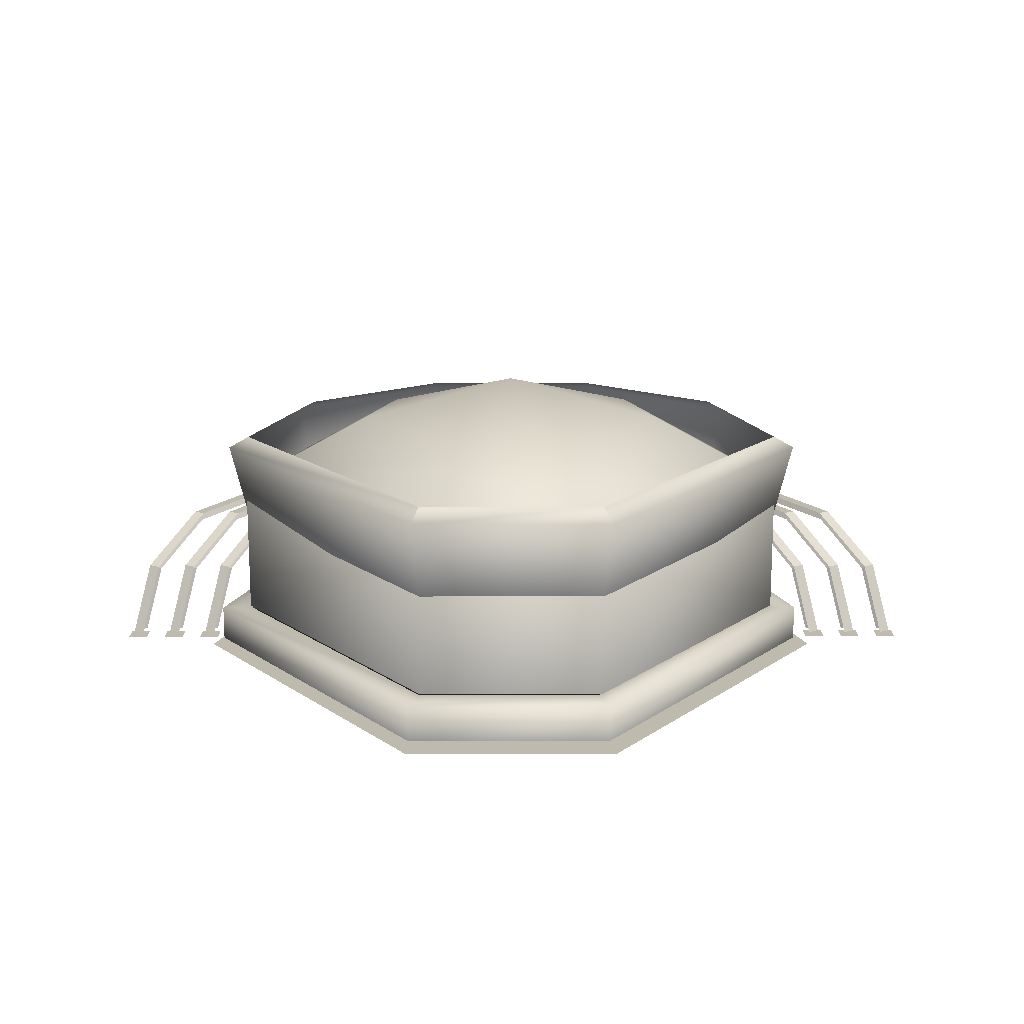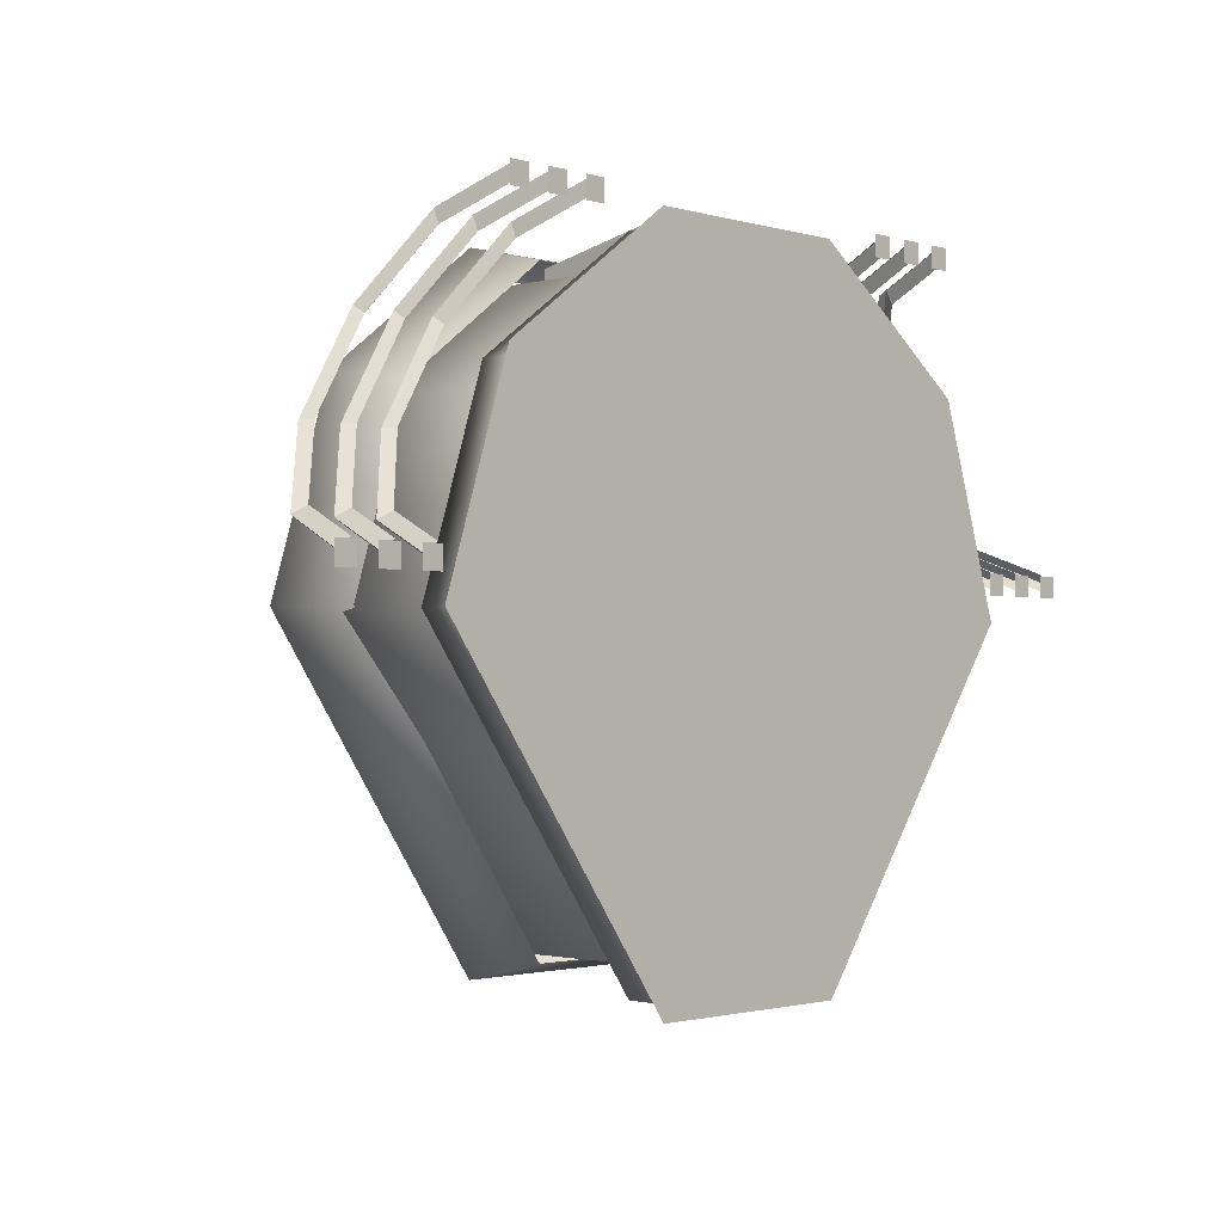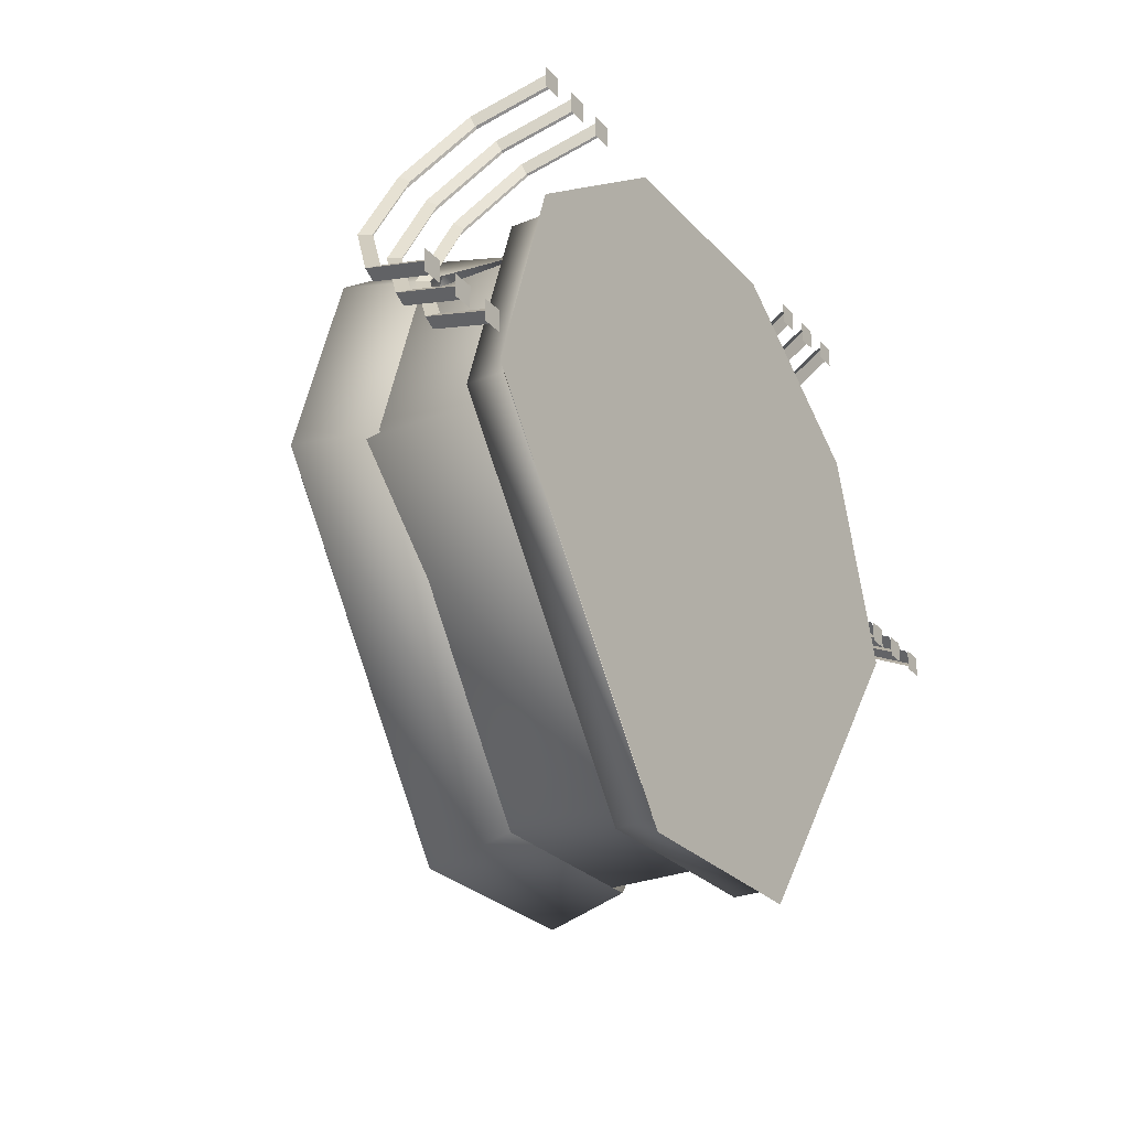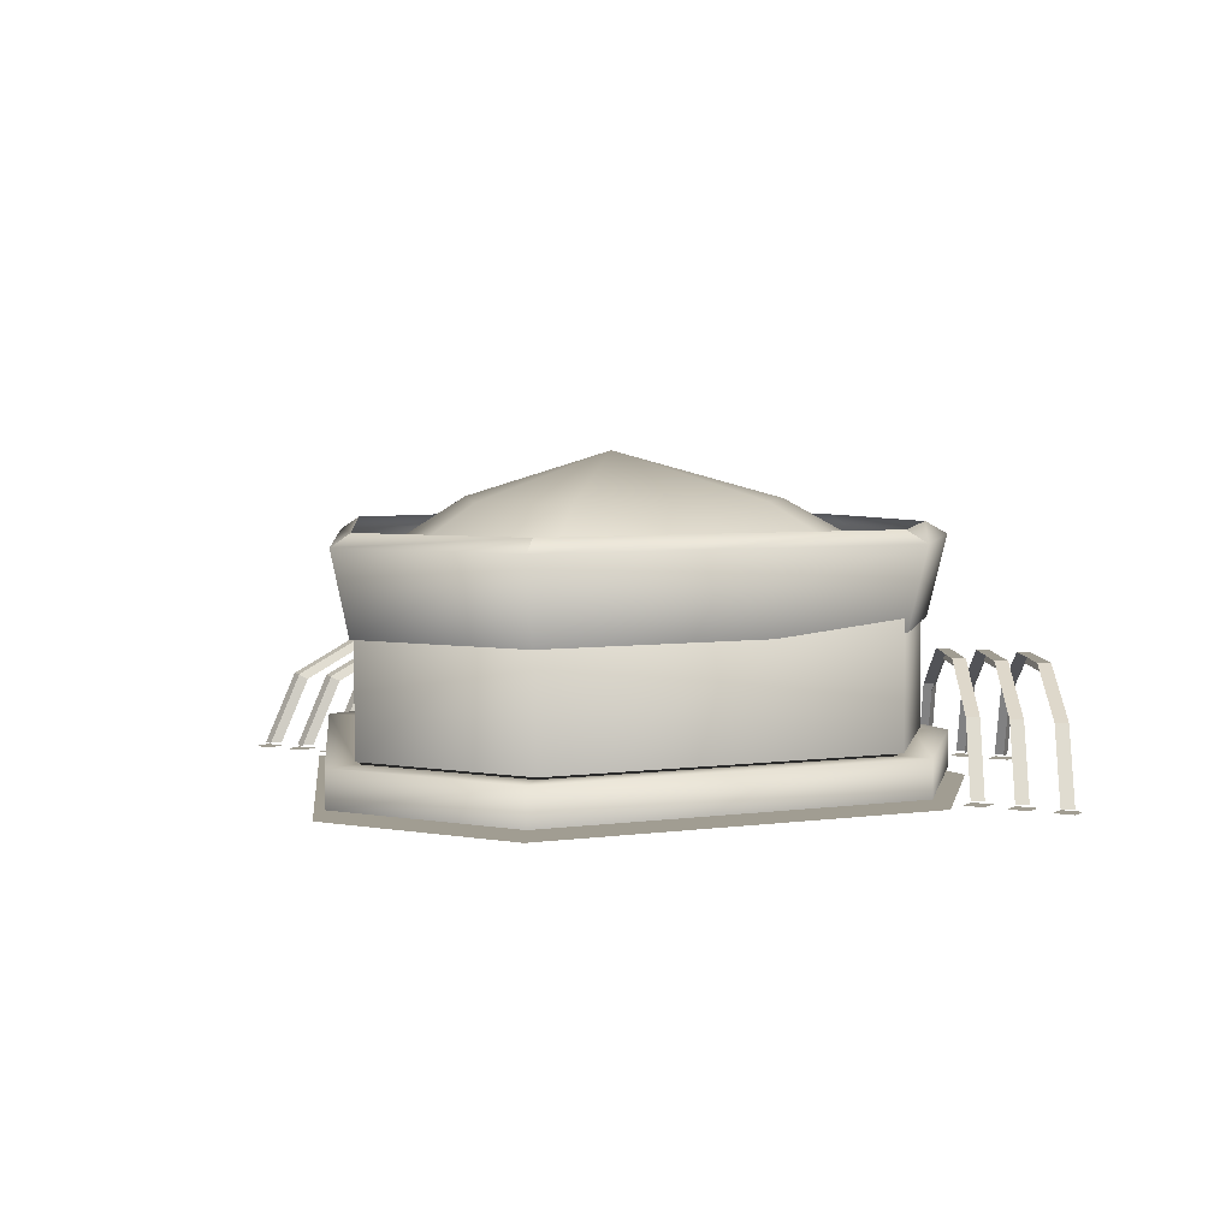
<metadata>
{"format":"obj","ext":"obj","renderer":"f3d","projection":"perspective","resolution":1024,"background":"white","views":[{"elev":15.7,"azim":179.9,"up":"+Y"},{"elev":-1.7,"azim":-46.5,"up":"+Z"},{"elev":-27.2,"azim":-57.5,"up":"+Z"},{"elev":4.6,"azim":-150.3,"up":"+Y"}]}
</metadata>
<code>
g polygon0
v 41.56 66.88 106.4
v 43.76 95.95 113.5
v -28.06 95.95 113.5
v -25.87 66.88 106.4
f 1 2 3 4
g polygon1
v -24.98 20.59 -105.8
v -98.97 20.59 -4
v -98.97 79.39 -4
v -24.98 79.39 -105.8
v -78.52 79.39 58.93
v -98.97 79.39 -4
v -98.97 20.59 -4
v -78.52 20.59 58.93
v -24.98 79.39 97.83
v -78.52 79.39 58.93
v -78.52 20.59 58.93
v -24.98 20.59 97.83
v 94.72 79.39 58.93
v 41.19 79.39 97.83
v 41.19 20.59 97.83
v 94.72 20.59 58.93
v 115.2 79.39 -4
v 94.72 79.39 58.93
v 94.72 20.59 58.93
v 115.2 20.59 -4
v 115.2 20.59 -4
v 41.19 20.59 -105.8
v 41.19 79.39 -105.8
v 115.2 79.39 -4
v -24.98 79.39 -105.8
v 41.19 79.39 -105.8
v 41.19 20.59 -105.8
v -24.98 20.59 -105.8
f 5 6 7 8
f 9 10 11 12
f 13 14 15 16
f 17 18 19 20
f 21 22 23 24
f 25 26 27 28
f 29 30 31 32
g polygon2
v 133.7 10.85 -4
v 46.92 10.85 -123.5
v 8.102 10.85 -4
v -30.73 10.85 -123.5
v -117.5 10.85 -4
f 33 34 35
f 34 36 35
f 35 36 37
v -117.5 10.85 -4
v -93.54 10.85 69.85
v 8.102 10.85 -4
v -30.73 10.85 115.5
v 46.92 10.85 115.5
f 38 39 40
f 39 41 40
f 40 41 42
v 46.92 10.85 115.5
v 109.7 10.85 69.85
v 8.102 10.85 -4
v 133.7 10.85 -4
f 43 44 45
f 44 46 45
g polygon3
v -28.06 95.95 -117.7
v -108.4 95.95 -2.102
v -100.4 100.4 -2.102
v -25.6 100.4 -109.8
v -108.4 95.95 -2.102
v -86.16 95.95 69.34
v -79.73 100.4 64.44
v -100.4 100.4 -2.102
v -86.16 95.95 69.34
v -28.06 95.95 113.5
v -25.6 100.4 105.6
v -79.73 100.4 64.44
v -28.06 95.95 113.5
v 43.76 95.95 113.5
v 41.3 100.4 105.6
v -25.6 100.4 105.6
v 43.76 95.95 113.5
v 101.9 95.95 69.34
v 95.43 100.4 64.44
v 41.3 100.4 105.6
v 101.9 95.95 69.34
v 124.1 95.95 -2.102
v 116.1 100.4 -2.102
v 95.43 100.4 64.44
v 124.1 95.95 -2.102
v 43.76 95.95 -117.7
v 41.3 100.4 -109.8
v 116.1 100.4 -2.102
v 43.76 95.95 -117.7
v -28.06 95.95 -117.7
v -25.6 100.4 -109.8
v 41.3 100.4 -109.8
v -25.87 66.88 -110.6
v -101.2 66.88 -2.102
v -108.4 95.95 -2.102
v -28.06 95.95 -117.7
v -86.16 95.95 69.34
v -108.4 95.95 -2.102
v -101.2 66.88 -2.102
v -80.41 66.88 64.96
v -28.06 95.95 113.5
v -86.16 95.95 69.34
v -80.41 66.88 64.96
v -25.87 66.88 106.4
v 101.9 95.95 69.34
v 43.76 95.95 113.5
v 41.56 66.88 106.4
v 96.11 66.88 64.96
v 124.1 95.95 -2.102
v 101.9 95.95 69.34
v 96.11 66.88 64.96
v 116.9 66.88 -2.102
v 116.9 66.88 -2.102
v 41.56 66.88 -110.6
v 43.76 95.95 -117.7
v 124.1 95.95 -2.102
v -28.06 95.95 -117.7
v 43.76 95.95 -117.7
v 41.56 66.88 -110.6
v -25.87 66.88 -110.6
f 47 48 49 50
f 51 52 53 54
f 55 56 57 58
f 59 60 61 62
f 63 64 65 66
f 67 68 69 70
f 71 72 73 74
f 75 76 77 78
f 79 80 81 82
f 83 84 85 86
f 87 88 89 90
f 91 92 93 94
f 95 96 97 98
f 99 100 101 102
f 103 104 105 106
g polygon4
v 26.67 108.7 -61.16
v 68.2 108.7 -4
v 117.4 81.7 -4
v 41.86 81.7 -107.9
v -10.48 108.7 -61.16
v -25.66 81.7 -107.9
v -101.1 81.7 -4
v -52.01 108.7 -4
v -40.52 108.7 31.33
v -52.01 108.7 -4
v -101.1 81.7 -4
v -80.28 81.7 60.22
v -10.48 108.7 53.16
v -40.52 108.7 31.33
v -80.28 81.7 60.22
v -25.66 81.7 99.91
v 26.67 108.7 53.16
v -10.48 108.7 53.16
v -25.66 81.7 99.91
v 41.86 81.7 99.91
v 56.73 108.7 31.33
v 26.67 108.7 53.16
v 41.86 81.7 99.91
v 96.48 81.7 60.22
v 68.2 108.7 -4
v 56.73 108.7 31.33
v 96.48 81.7 60.22
v 117.4 81.7 -4
v -10.48 108.7 -61.16
v 26.67 108.7 -61.16
v 41.86 81.7 -107.9
v -25.66 81.7 -107.9
f 107 108 109 110
f 111 112 113 114
f 115 116 117 118
f 119 120 121 122
f 123 124 125 126
f 127 128 129 130
f 131 132 133 134
f 135 136 137 138
v 26.67 108.7 -61.16
v 8.102 125.4 -4
v 68.2 108.7 -4
v -52.01 108.7 -4
v 8.102 125.4 -4
v -10.48 108.7 -61.16
v -52.01 108.7 -4
v -40.52 108.7 31.33
v 8.102 125.4 -4
v -40.52 108.7 31.33
v -10.48 108.7 53.16
v 8.102 125.4 -4
v -10.48 108.7 53.16
v 26.67 108.7 53.16
v 8.102 125.4 -4
v 26.67 108.7 53.16
v 56.73 108.7 31.33
v 8.102 125.4 -4
v 56.73 108.7 31.33
v 68.2 108.7 -4
v 8.102 125.4 -4
v 26.67 108.7 -61.16
v -10.48 108.7 -61.16
v 8.102 125.4 -4
f 139 140 141
f 142 143 144
f 145 146 147
f 148 149 150
f 151 152 153
f 154 155 156
f 157 158 159
f 160 161 162
g polygon5
v -28.27 13.7 110.3
v -28.27 27 110.3
v -88.37 13.7 66.64
v -88.37 27 66.64
v -111.3 13.7 -4
v -111.3 27 -4
v -28.27 13.7 -118.3
v -28.27 27 -118.3
v 46 13.7 -118.3
v 46 27 -118.3
v 129 13.7 -4
v 129 27 -4
v 106.1 13.7 66.64
v 106.1 27 66.64
v 46 13.7 110.3
v 46 27 110.3
f 163 164 165
f 164 166 165
f 165 166 167
f 166 168 167
f 167 168 169
f 168 170 169
f 169 170 171
f 170 172 171
f 171 172 173
f 172 174 173
f 173 174 175
f 174 176 175
f 175 176 177
f 176 178 177
v -28.27 27 110.3
v -24.4 27 98.37
v -88.37 27 66.64
v -78.22 27 59.27
v -111.3 27 -4
v -98.77 27 -4
v -28.27 27 -118.3
v -24.4 27 -106.4
v 46 27 -118.3
v 42.12 27 -106.4
v 129 27 -4
v 116.5 27 -4
v 106.1 27 66.64
v 95.94 27 59.27
v 46 27 110.3
v 42.3 27 98.37
f 179 180 181
f 180 182 181
f 181 182 183
f 182 184 183
f 183 184 185
f 184 186 185
f 185 186 187
f 186 188 187
f 187 188 189
f 188 190 189
f 189 190 191
f 190 192 191
f 191 192 193
f 192 194 193
v -80.28 27.95 60.22
v -80.28 81.7 60.22
v -101.1 27.95 -4
v -101.1 81.7 -4
v -25.66 27.95 -107.9
v -25.66 81.7 -107.9
v 41.86 27.95 -107.9
v 41.86 81.7 -107.9
v 117.4 27.95 -4
v 117.4 81.7 -4
f 195 196 197
f 196 198 197
f 197 198 199
f 198 200 199
f 199 200 201
f 200 202 201
f 201 202 203
f 202 204 203
v 32.8 27.95 99.91
v 41.86 27.95 99.91
v 32.8 61.2 99.91
v 41.86 81.7 99.91
v -16.6 61.2 99.91
v -25.66 81.7 99.91
v -16.6 27.95 99.91
v -25.66 27.95 99.91
f 205 206 207
f 206 208 207
f 207 208 209
f 208 210 209
f 209 210 211
f 210 212 211
v -156.1 10.93 12.75
v -148.5 10.93 12.75
v -148.5 10.93 5.148
v -156.1 10.93 5.148
v -93.62 10.93 120.2
v -86.02 10.93 120.2
v -86.02 10.93 112.6
v -93.62 10.93 112.6
v 163.5 10.93 12.75
v 171.1 10.93 12.75
v 171.1 10.93 5.148
v 163.5 10.93 5.148
v 101.2 10.93 120.2
v 108.8 10.93 120.2
v 108.8 10.93 112.6
v 101.2 10.93 112.6
v -140.9 10.93 12.75
v -133.3 10.93 12.75
v -133.3 10.93 5.148
v -140.9 10.93 5.148
v -125.7 10.93 12.75
v -118.1 10.93 12.75
v -118.1 10.93 5.148
v -125.7 10.93 5.148
v 133.1 10.93 12.75
v 140.7 10.93 12.75
v 140.7 10.93 5.148
v 133.1 10.93 5.148
v 148.3 10.93 12.75
v 155.9 10.93 12.75
v 155.9 10.93 5.148
v 148.3 10.93 5.148
v 85.98 10.93 120.2
v 93.58 10.93 120.2
v 93.58 10.93 112.6
v 85.98 10.93 112.6
v 70.77 10.93 120.2
v 78.38 10.93 120.2
v 78.38 10.93 112.6
v 70.77 10.93 112.6
v -78.42 10.93 120.2
v -70.83 10.93 120.2
v -70.83 10.93 112.6
v -78.42 10.93 112.6
v -63.23 10.93 120.2
v -55.62 10.93 120.2
v -55.62 10.93 112.6
v -63.23 10.93 112.6
v -13.21 49.4 106.2
v -13.21 13.7 115.7
v -13.21 13.7 37.8
v -13.21 49.4 37.8
v 29.41 13.7 115.7
v 29.41 49.4 106.2
v 29.41 49.4 37.8
v 29.41 13.7 37.8
v -13.21 13.7 115.7
v 29.41 13.7 115.7
v 29.41 13.7 37.8
v -13.21 13.7 37.8
v -22.3 68.4 104.3
v -22.3 13.7 115.7
v -13.21 13.7 115.7
v -13.21 49.4 106.2
v 38.5 68.4 104.3
v -22.3 68.4 104.3
v -13.21 49.4 106.2
v 29.41 49.4 106.2
v 38.5 13.7 115.7
v 38.5 68.4 104.3
v 29.41 49.4 106.2
v 29.41 13.7 115.7
v -22.3 68.4 86.25
v -22.3 13.7 86.25
v -22.3 13.7 115.7
v -22.3 68.4 104.3
v 38.5 68.4 86.25
v 38.5 68.4 104.3
v 38.5 13.7 115.7
v 38.5 13.7 86.25
v -13.21 13.7 37.8
v 29.41 13.7 37.8
v 29.41 49.4 37.8
v -13.21 49.4 37.8
v -22.75 13.7 110.3
v -22.75 27 110.3
v -28.27 27 110.3
v -28.27 13.7 110.3
v -22.75 27 110.3
v -22.75 27 98.37
v -24.4 27 98.37
v -28.27 27 110.3
v 46 13.7 110.3
v 46 27 110.3
v 38.43 27 110.3
v 38.43 13.7 110.3
v 46 27 110.3
v 42.3 27 98.37
v 38.43 27 98.37
v 38.43 27 110.3
v -25.66 81.7 99.91
v -80.28 81.7 60.22
v -80.28 27.95 60.22
v -25.66 27.95 99.91
v 96.48 81.7 60.22
v 41.86 81.7 99.91
v 41.86 27.95 99.91
v 96.48 27.95 60.22
v 117.4 81.7 -4
v 96.48 81.7 60.22
v 96.48 27.95 60.22
v 117.4 27.95 -4
f 213 214 215 216
f 217 218 219 220
f 221 222 223 224
f 225 226 227 228
f 229 230 231 232
f 233 234 235 236
f 237 238 239 240
f 241 242 243 244
f 245 246 247 248
f 249 250 251 252
f 253 254 255 256
f 257 258 259 260
f 261 262 263 264
f 265 266 267 268
f 269 270 271 272
f 273 274 275 276
f 277 278 279 280
f 281 282 283 284
f 285 286 287 288
f 289 290 291 292
f 293 294 295 296
f 297 298 299 300
f 301 302 303 304
f 305 306 307 308
f 309 310 311 312
f 313 314 315 316
f 317 318 319 320
f 321 322 323 324
g polygon6
v -148.3 38.23 20.3
v -154.3 12.05 9.789
v -149.5 12.05 13.43
v -144 35.94 23.03
v -90.73 12.05 120
v -96.8 38.23 109.4
v -97.02 35.94 104.4
v -91.48 12.05 114
v -96.8 38.23 109.4
v -112.7 54.4 81.89
v -111.5 50.7 79.23
v -97.02 35.94 104.4
v -112.7 54.4 81.89
v -132.4 54.4 47.85
v -129.5 50.7 48.16
v -111.5 50.7 79.23
v -132.4 54.4 47.85
v -148.3 38.23 20.3
v -144 35.94 23.03
v -129.5 50.7 48.16
v -144.2 38.23 17.96
v -150.3 12.05 7.445
v -154.3 12.05 9.789
v -148.3 38.23 20.3
v -86.67 12.05 117.6
v -92.74 38.23 107.1
v -96.8 38.23 109.4
v -90.73 12.05 120
v -92.74 38.23 107.1
v -108.6 54.4 79.55
v -112.7 54.4 81.89
v -96.8 38.23 109.4
v -108.6 54.4 79.55
v -128.3 54.4 45.5
v -132.4 54.4 47.85
v -112.7 54.4 81.89
v -128.3 54.4 45.5
v -144.2 38.23 17.96
v -148.3 38.23 20.3
v -132.4 54.4 47.85
v 163.5 38.23 20.3
v 169.5 12.05 9.789
v 165.5 12.05 7.445
v 159.4 38.23 17.96
v 105.9 12.05 120
v 112 38.23 109.4
v 107.9 38.23 107.1
v 101.9 12.05 117.6
v 112 38.23 109.4
v 127.9 54.4 81.89
v 123.8 54.4 79.55
v 107.9 38.23 107.1
v 127.9 54.4 81.89
v 147.6 54.4 47.85
v 143.5 54.4 45.5
v 123.8 54.4 79.55
v 147.6 54.4 47.85
v 163.5 38.23 20.3
v 159.4 38.23 17.96
v 143.5 54.4 45.5
v 159.2 35.94 23.03
v 164.7 12.05 13.43
v 169.5 12.05 9.789
v 163.5 38.23 20.3
v 106.7 12.05 114
v 112.2 35.94 104.4
v 112 38.23 109.4
v 105.9 12.05 120
v 112.2 35.94 104.4
v 126.7 50.7 79.23
v 127.9 54.4 81.89
v 112 38.23 109.4
v 126.7 50.7 79.23
v 144.7 50.7 48.16
v 147.6 54.4 47.85
v 127.9 54.4 81.89
v 144.7 50.7 48.16
v 159.2 35.94 23.03
v 163.5 38.23 20.3
v 147.6 54.4 47.85
v 148.3 38.23 20.3
v 154.3 12.05 9.789
v 150.3 12.05 7.445
v 144.2 38.23 17.96
v 90.73 12.05 120
v 96.8 38.23 109.4
v 92.74 38.23 107.1
v 86.67 12.05 117.6
v 96.8 38.23 109.4
v 112.7 54.4 81.89
v 108.6 54.4 79.55
v 92.74 38.23 107.1
v 112.7 54.4 81.89
v 132.4 54.4 47.85
v 128.3 54.4 45.5
v 108.6 54.4 79.55
v 132.4 54.4 47.85
v 148.3 38.23 20.3
v 144.2 38.23 17.96
v 128.3 54.4 45.5
v 144 35.94 23.03
v 149.5 12.05 13.43
v 154.3 12.05 9.789
v 148.3 38.23 20.3
v 91.48 12.05 114
v 97.02 35.94 104.4
v 96.8 38.23 109.4
v 90.73 12.05 120
v 97.02 35.94 104.4
v 111.5 50.7 79.23
v 112.7 54.4 81.89
v 96.8 38.23 109.4
v 111.5 50.7 79.23
v 129.5 50.7 48.16
v 132.4 54.4 47.85
v 112.7 54.4 81.89
v 129.5 50.7 48.16
v 144 35.94 23.03
v 148.3 38.23 20.3
v 132.4 54.4 47.85
v -133.1 38.23 20.3
v -139.1 12.05 9.789
v -134.3 12.05 13.43
v -128.8 35.94 23.03
v -75.53 12.05 120
v -81.6 38.23 109.4
v -81.82 35.94 104.4
v -76.28 12.05 114
v -81.6 38.23 109.4
v -97.5 54.4 81.89
v -96.33 50.7 79.23
v -81.82 35.94 104.4
v -97.5 54.4 81.89
v -117.2 54.4 47.85
v -114.3 50.7 48.16
v -96.33 50.7 79.23
v -117.2 54.4 47.85
v -133.1 38.23 20.3
v -128.8 35.94 23.03
v -114.3 50.7 48.16
v -129 38.23 17.96
v -135.1 12.05 7.445
v -139.1 12.05 9.789
v -133.1 38.23 20.3
v -71.47 12.05 117.6
v -77.54 38.23 107.1
v -81.6 38.23 109.4
v -75.53 12.05 120
v -77.54 38.23 107.1
v -93.45 54.4 79.55
v -97.5 54.4 81.89
v -81.6 38.23 109.4
v -93.45 54.4 79.55
v -113.1 54.4 45.5
v -117.2 54.4 47.85
v -97.5 54.4 81.89
v -113.1 54.4 45.5
v -129 38.23 17.96
v -133.1 38.23 20.3
v -117.2 54.4 47.85
v -117.9 38.23 20.3
v -123.9 12.05 9.789
v -119.1 12.05 13.43
v -113.6 35.94 23.03
v -60.33 12.05 120
v -66.41 38.23 109.4
v -66.62 35.94 104.4
v -61.08 12.05 114
v -66.41 38.23 109.4
v -82.3 54.4 81.89
v -81.13 50.7 79.23
v -66.62 35.94 104.4
v -82.3 54.4 81.89
v -102 54.4 47.85
v -99.07 50.7 48.16
v -81.13 50.7 79.23
v -102 54.4 47.85
v -117.9 38.23 20.3
v -113.6 35.94 23.03
v -99.07 50.7 48.16
v -113.8 38.23 17.96
v -119.9 12.05 7.445
v -123.9 12.05 9.789
v -117.9 38.23 20.3
v -56.27 12.05 117.6
v -62.34 38.23 107.1
v -66.41 38.23 109.4
v -60.33 12.05 120
v -62.34 38.23 107.1
v -78.24 54.4 79.55
v -82.3 54.4 81.89
v -66.41 38.23 109.4
v -78.24 54.4 79.55
v -97.9 54.4 45.5
v -102 54.4 47.85
v -82.3 54.4 81.89
v -97.9 54.4 45.5
v -113.8 38.23 17.96
v -117.9 38.23 20.3
v -102 54.4 47.85
v 133.1 38.23 20.3
v 139.1 12.05 9.789
v 135.1 12.05 7.445
v 129 38.23 17.96
v 75.53 12.05 120
v 81.6 38.23 109.4
v 77.54 38.23 107.1
v 71.47 12.05 117.6
v 81.6 38.23 109.4
v 97.5 54.4 81.89
v 93.45 54.4 79.55
v 77.54 38.23 107.1
v 97.5 54.4 81.89
v 117.2 54.4 47.85
v 113.1 54.4 45.5
v 93.45 54.4 79.55
v 117.2 54.4 47.85
v 133.1 38.23 20.3
v 129 38.23 17.96
v 113.1 54.4 45.5
v 128.8 35.94 23.03
v 134.3 12.05 13.43
v 139.1 12.05 9.789
v 133.1 38.23 20.3
v 76.28 12.05 114
v 81.82 35.94 104.4
v 81.6 38.23 109.4
v 75.53 12.05 120
v 81.82 35.94 104.4
v 96.33 50.7 79.23
v 97.5 54.4 81.89
v 81.6 38.23 109.4
v 96.33 50.7 79.23
v 114.3 50.7 48.16
v 117.2 54.4 47.85
v 97.5 54.4 81.89
v 114.3 50.7 48.16
v 128.8 35.94 23.03
v 133.1 38.23 20.3
v 117.2 54.4 47.85
f 325 326 327 328
f 329 330 331 332
f 333 334 335 336
f 337 338 339 340
f 341 342 343 344
f 345 346 347 348
f 349 350 351 352
f 353 354 355 356
f 357 358 359 360
f 361 362 363 364
f 365 366 367 368
f 369 370 371 372
f 373 374 375 376
f 377 378 379 380
f 381 382 383 384
f 385 386 387 388
f 389 390 391 392
f 393 394 395 396
f 397 398 399 400
f 401 402 403 404
f 405 406 407 408
f 409 410 411 412
f 413 414 415 416
f 417 418 419 420
f 421 422 423 424
f 425 426 427 428
f 429 430 431 432
f 433 434 435 436
f 437 438 439 440
f 441 442 443 444
f 445 446 447 448
f 449 450 451 452
f 453 454 455 456
f 457 458 459 460
f 461 462 463 464
f 465 466 467 468
f 469 470 471 472
f 473 474 475 476
f 477 478 479 480
f 481 482 483 484
f 485 486 487 488
f 489 490 491 492
f 493 494 495 496
f 497 498 499 500
f 501 502 503 504
f 505 506 507 508
f 509 510 511 512
f 513 514 515 516
f 517 518 519 520
f 521 522 523 524
f 525 526 527 528
f 529 530 531 532
f 533 534 535 536
f 537 538 539 540
f 541 542 543 544
f 545 546 547 548
f 549 550 551 552
f 553 554 555 556
f 557 558 559 560
f 561 562 563 564

</code>
